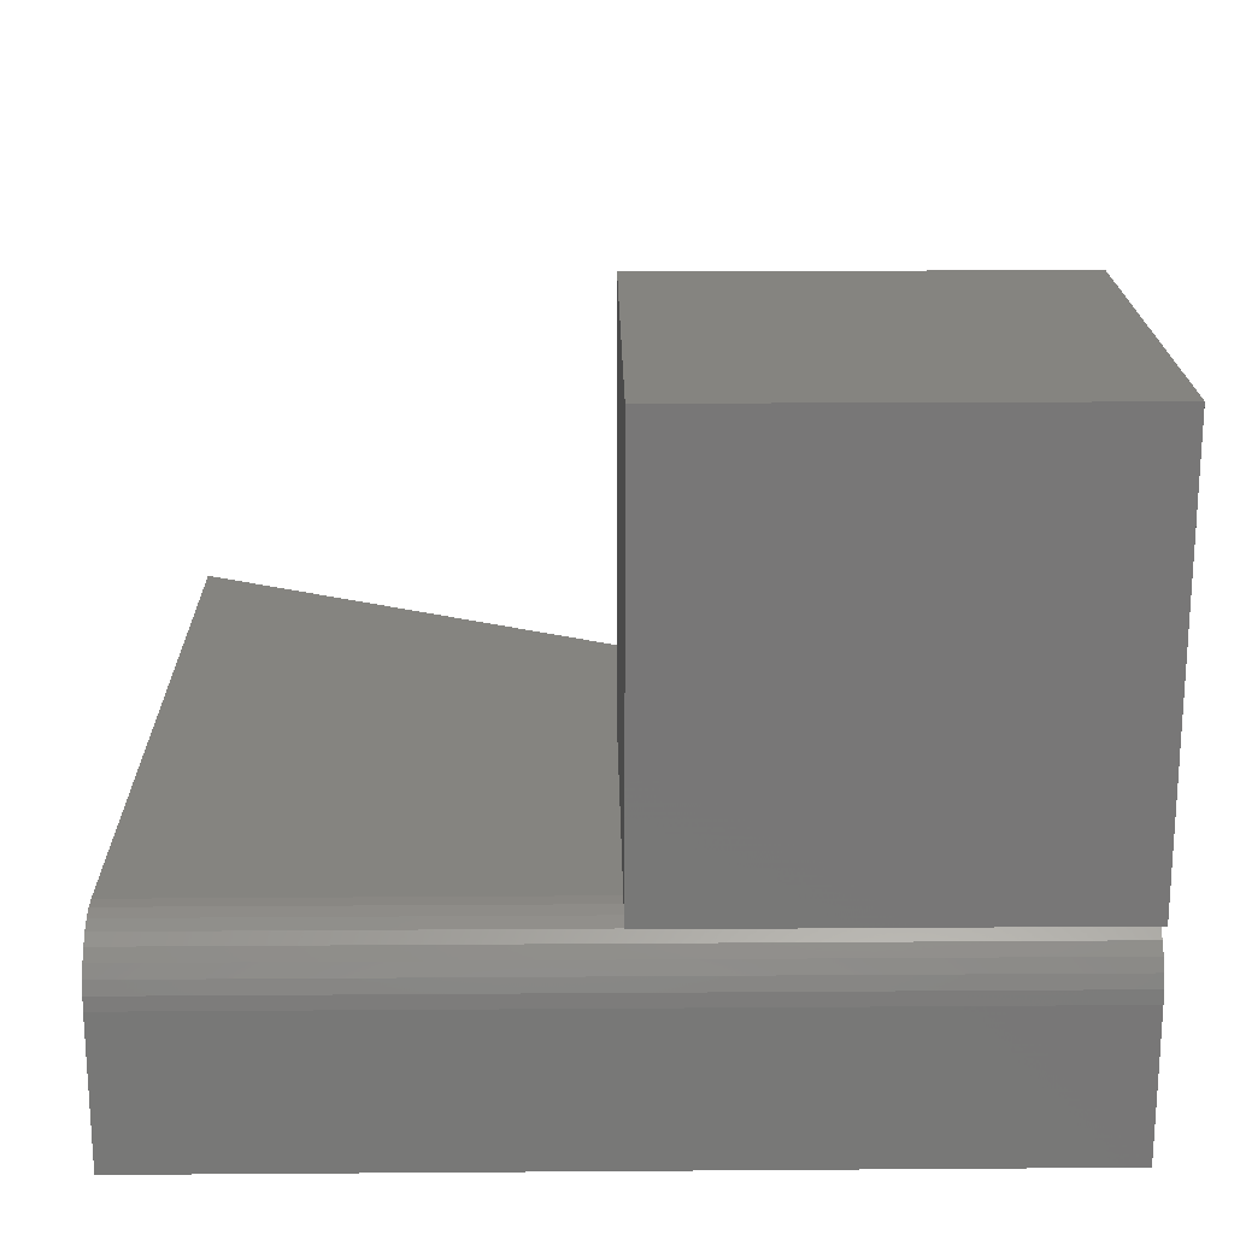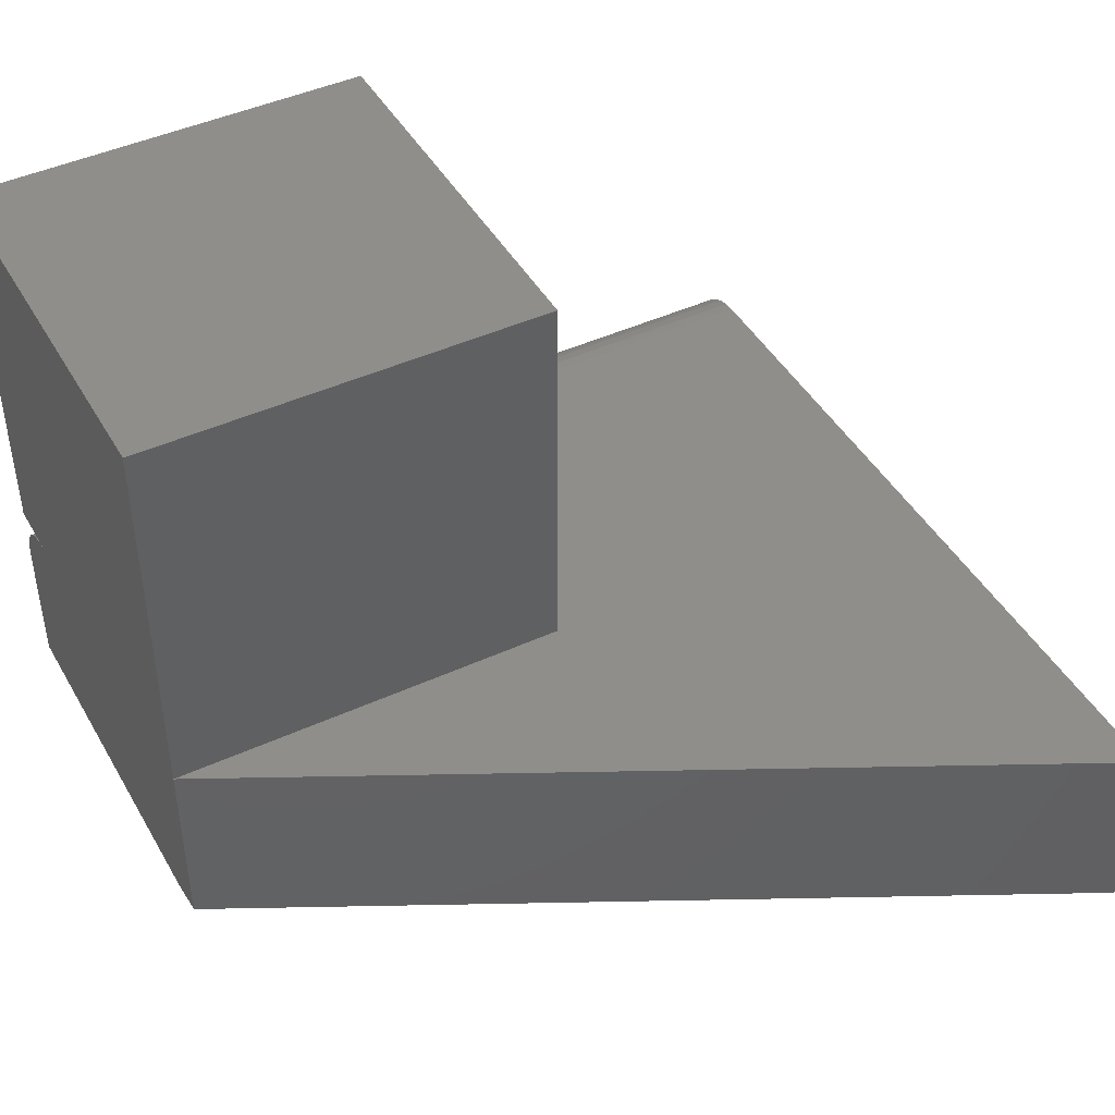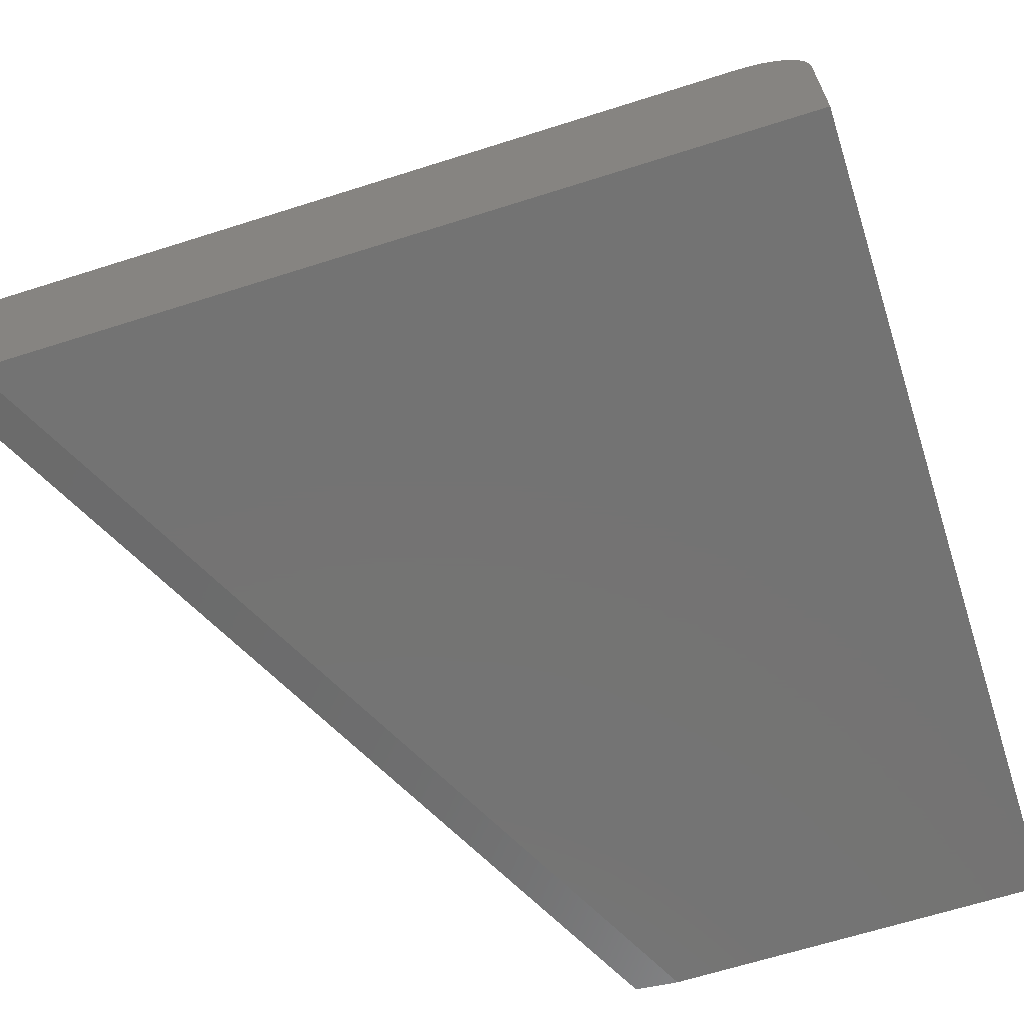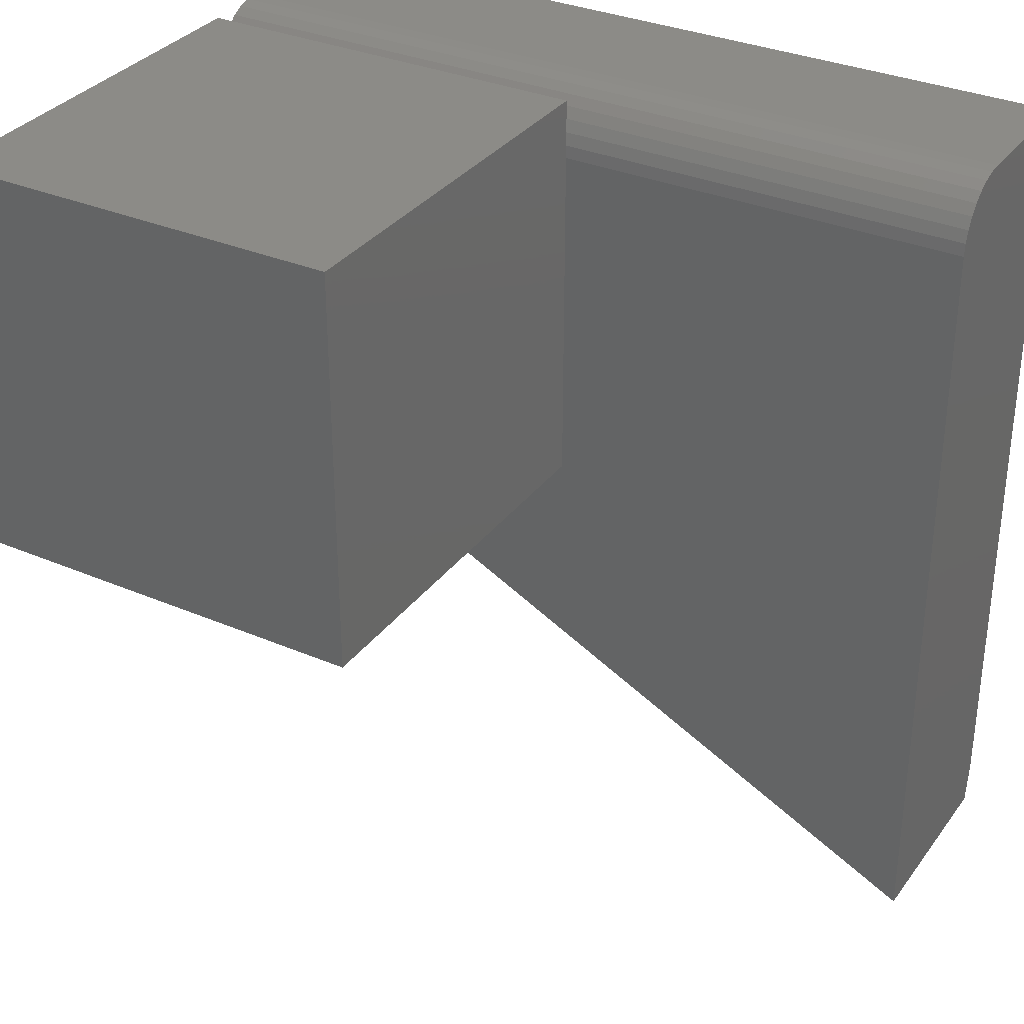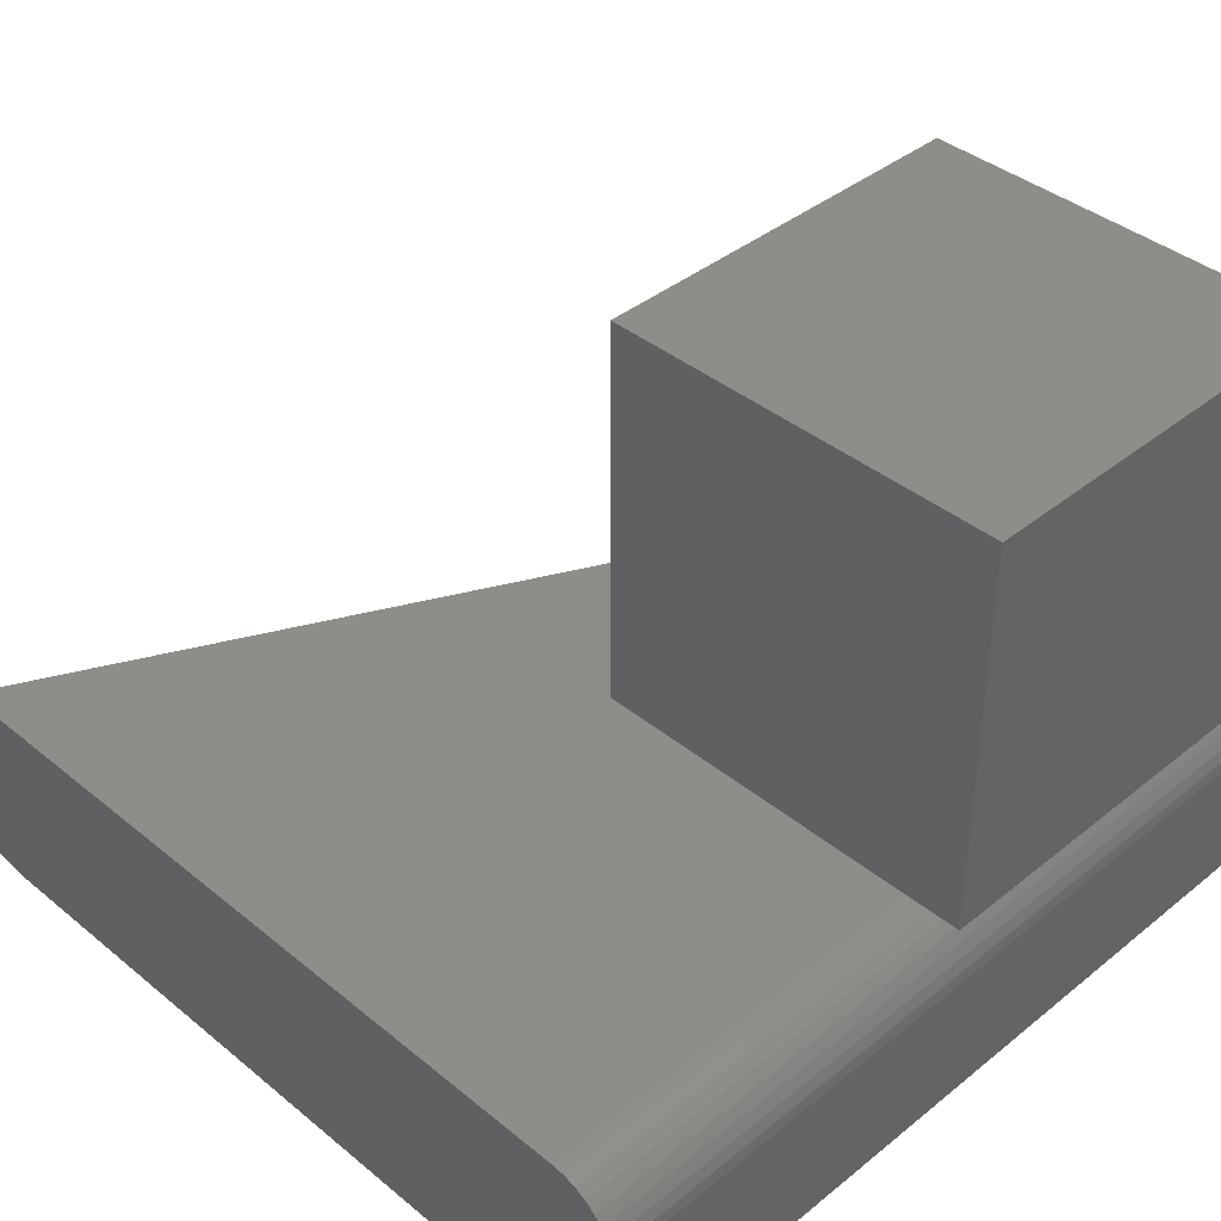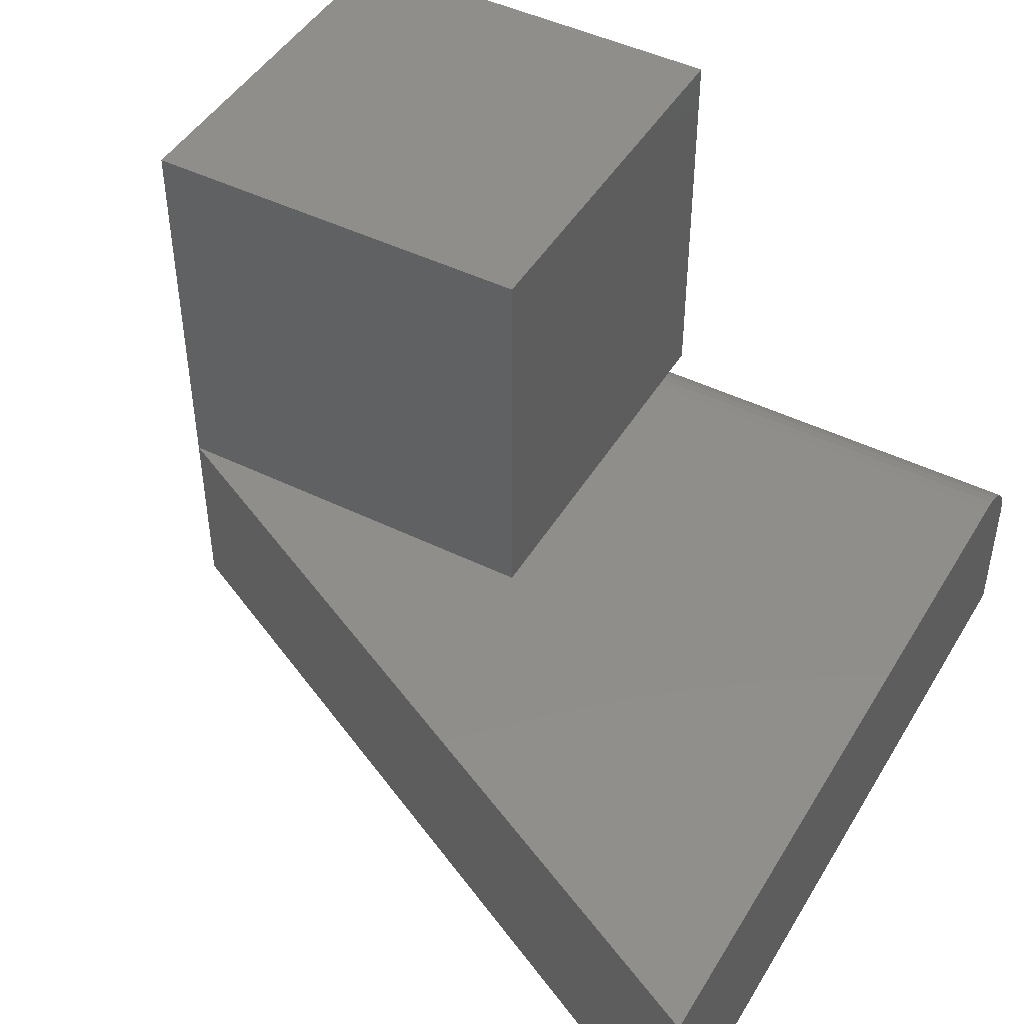
<metadata>
{"format":"stl","ext":"stl","renderer":"f3d","projection":"perspective","resolution":1024,"background":"white","views":[{"elev":19.8,"azim":179.2,"up":"+Z"},{"elev":44.7,"azim":-28.1,"up":"+Z"},{"elev":-65.7,"azim":107.7,"up":"+Z"},{"elev":32.9,"azim":30.6,"up":"+Y"},{"elev":39.8,"azim":135.2,"up":"+Z"},{"elev":46.0,"azim":29.4,"up":"+Z"}]}
</metadata>
<code>
# stl→obj: 34 verts, 64 faces
v -0.5 0.4271 0.25
v -0.5 0.4424 0.2485
v -0.5 0.05252 0
v -0.5 0 0.007812
v -0.5 0 0.25
v -0.5 0 0.75
v -0.5 0.5 0.75
v -0.5 0.5 0.25
v -0.5 0.457 0.2441
v -0.5 0.4705 0.2368
v -0.5 0.4824 0.2271
v -0.5 0.4921 0.2153
v -0.5 0.4993 0.2018
v -0.5 0.5038 0.1871
v -0.5 0.5053 0.1719
v -0.5 0.5053 0
v 0 0.5 0.25
v 0 0.5 0.75
v 0 0 0.75
v 0 0.4271 0.25
v 0.5 0.4271 0.25
v 0.5 -0.5053 0.25
v 0 0 0.25
v 0.5 0.4424 0.2485
v 0.5 0.5053 0.1719
v 0.5 0.5038 0.1871
v 0.5 0.4993 0.2018
v 0.5 0.4921 0.2153
v 0.5 0.4824 0.2271
v 0.5 0.4705 0.2368
v 0.5 0.457 0.2441
v 0.5 -0.5053 0.007812
v 0.5 -0.4527 0
v 0.5 0.5053 0
f 1 2 3
f 1 3 4
f 1 4 5
f 1 5 6
f 1 6 7
f 1 7 8
f 3 2 9
f 3 9 10
f 3 10 11
f 3 11 12
f 3 12 13
f 3 13 14
f 3 14 15
f 3 15 16
f 17 8 18
f 18 8 7
f 6 19 7
f 7 19 18
f 1 8 20
f 20 8 17
f 21 20 22
f 22 20 23
f 22 23 5
f 21 24 20
f 25 15 26
f 26 15 14
f 26 14 27
f 27 14 13
f 27 13 28
f 28 13 12
f 28 12 29
f 29 12 11
f 29 11 30
f 30 11 10
f 30 10 31
f 31 10 9
f 31 9 24
f 24 9 2
f 24 2 20
f 20 2 1
f 5 4 22
f 22 4 32
f 19 23 18
f 18 23 20
f 18 20 17
f 5 23 6
f 6 23 19
f 33 22 32
f 34 25 26
f 34 26 27
f 34 27 28
f 34 28 29
f 34 29 30
f 34 30 31
f 34 31 24
f 34 24 21
f 34 21 22
f 34 22 33
f 25 34 15
f 15 34 16
f 3 16 33
f 33 16 34
f 4 3 32
f 32 3 33

</code>
